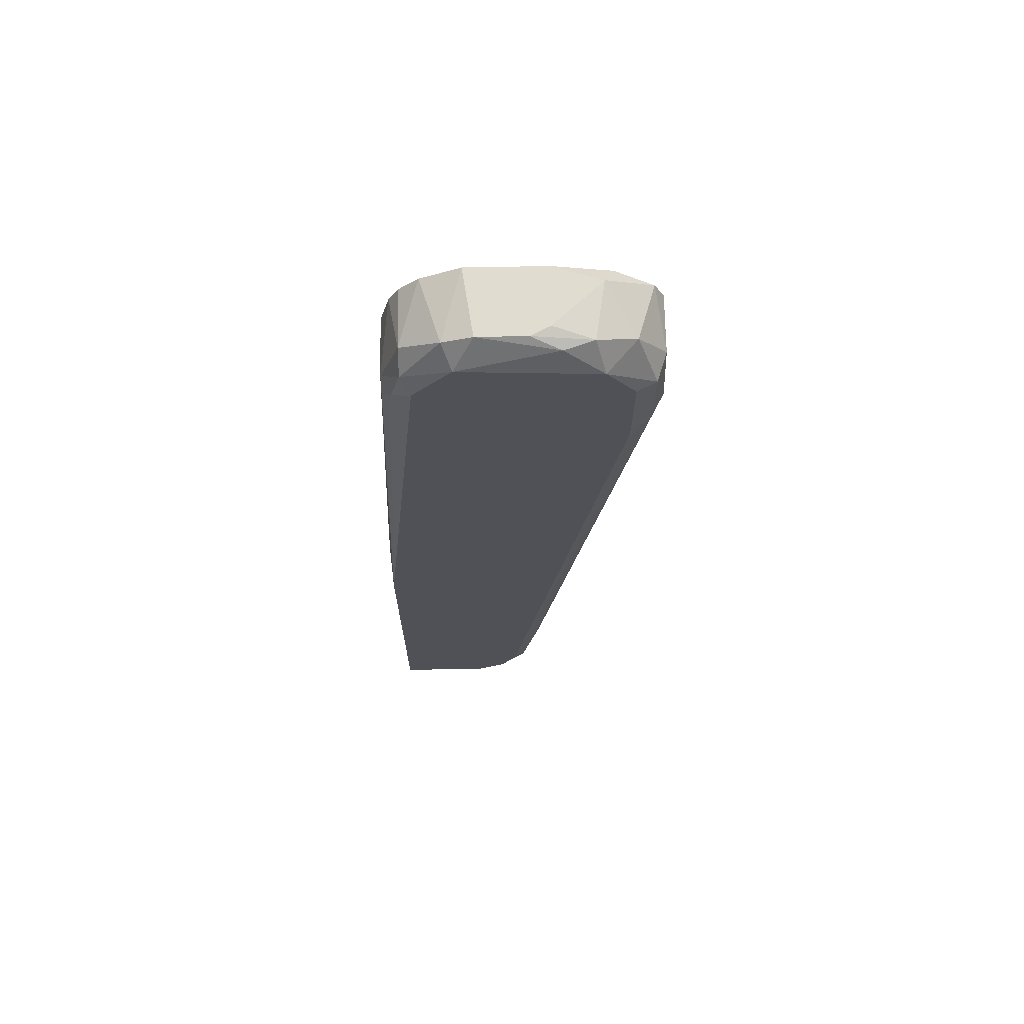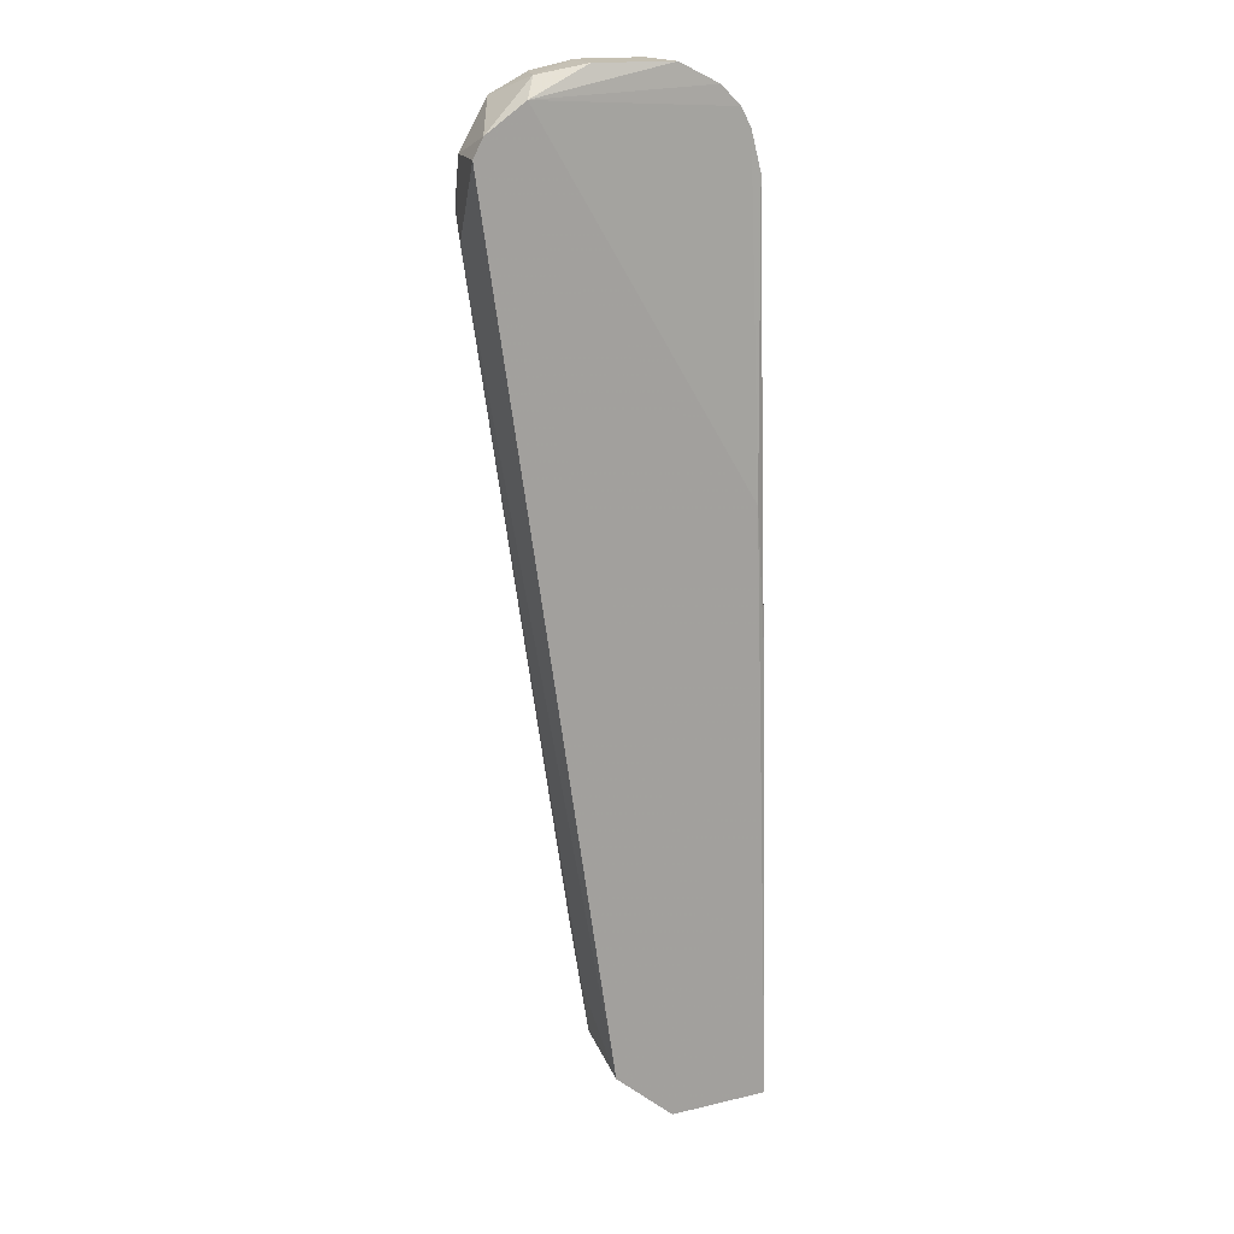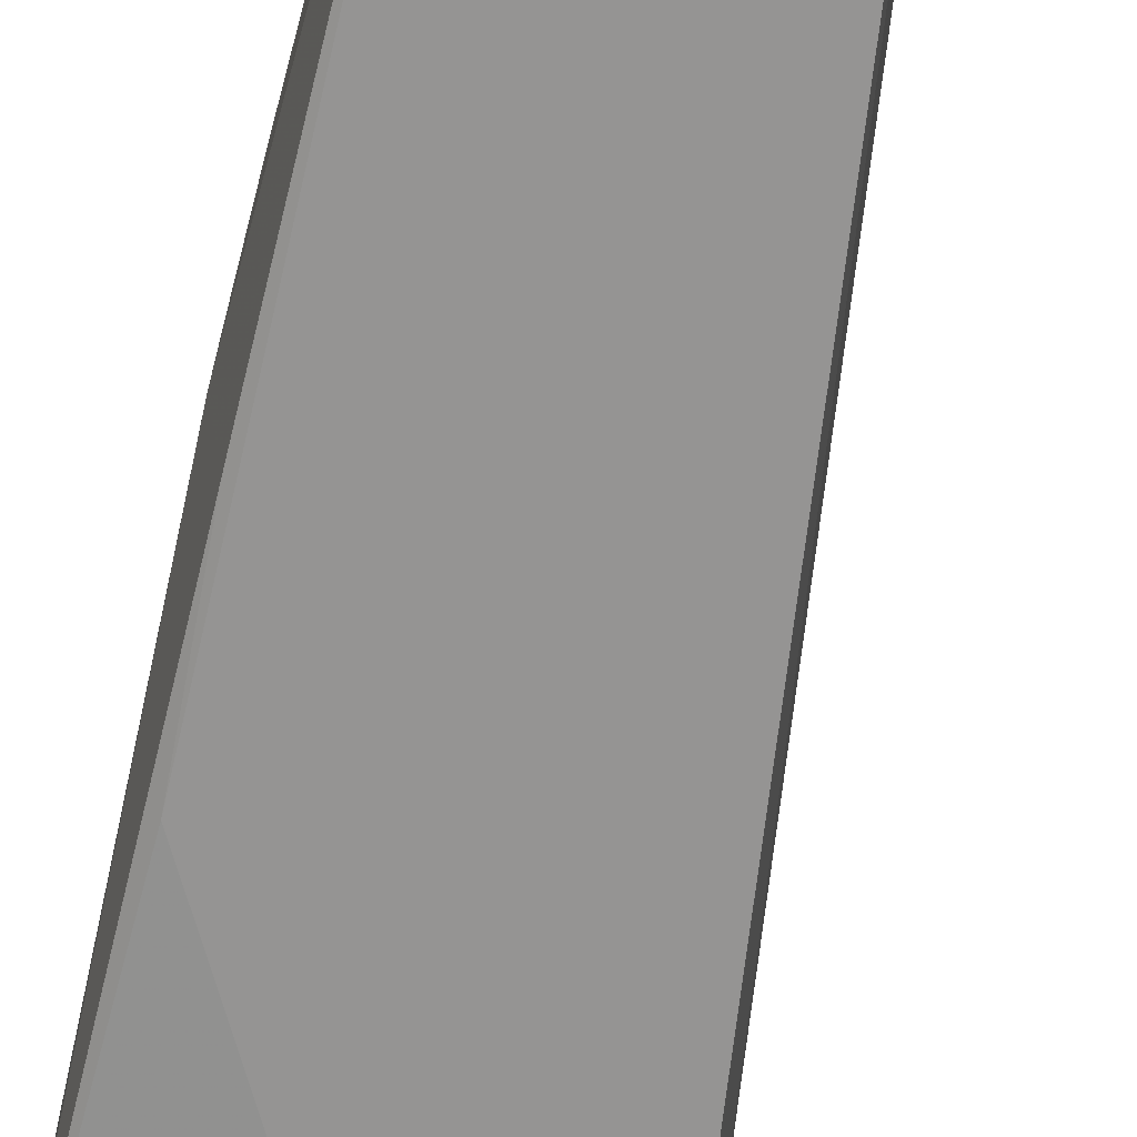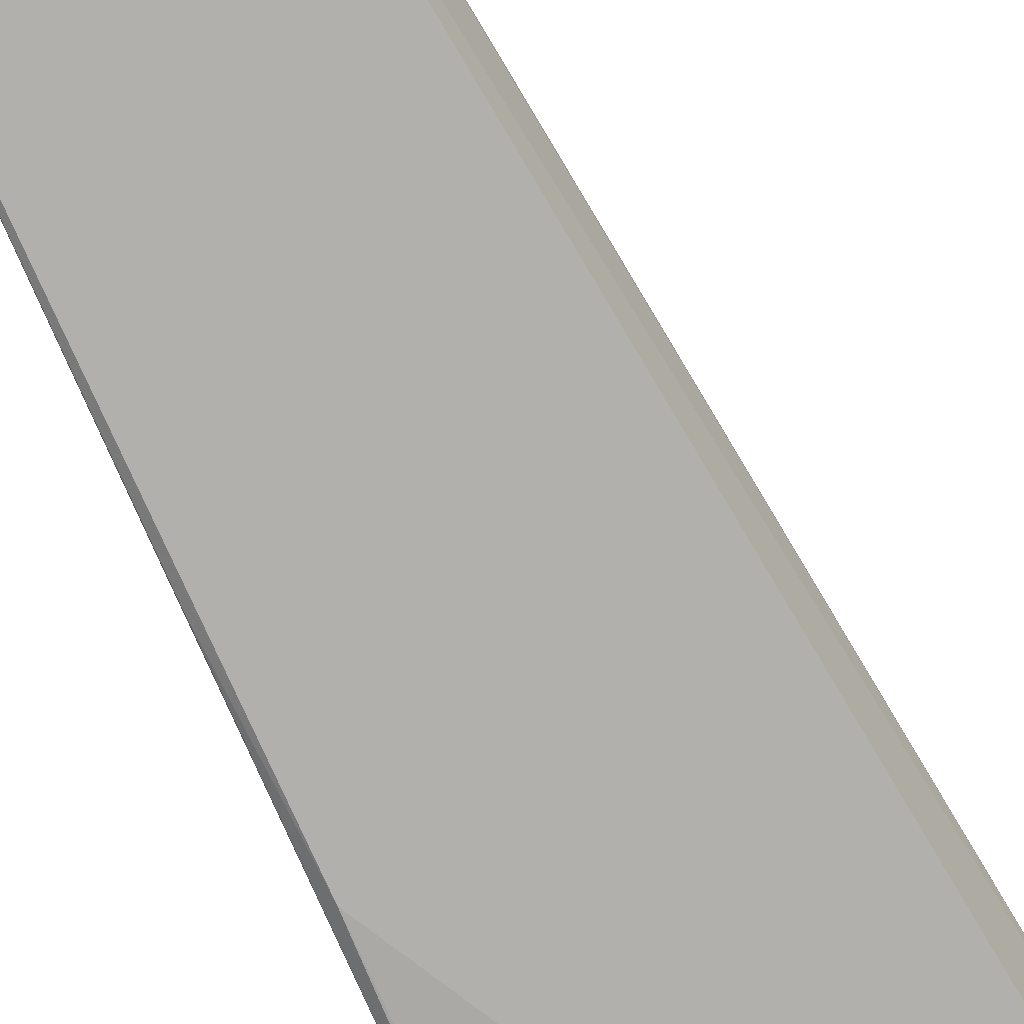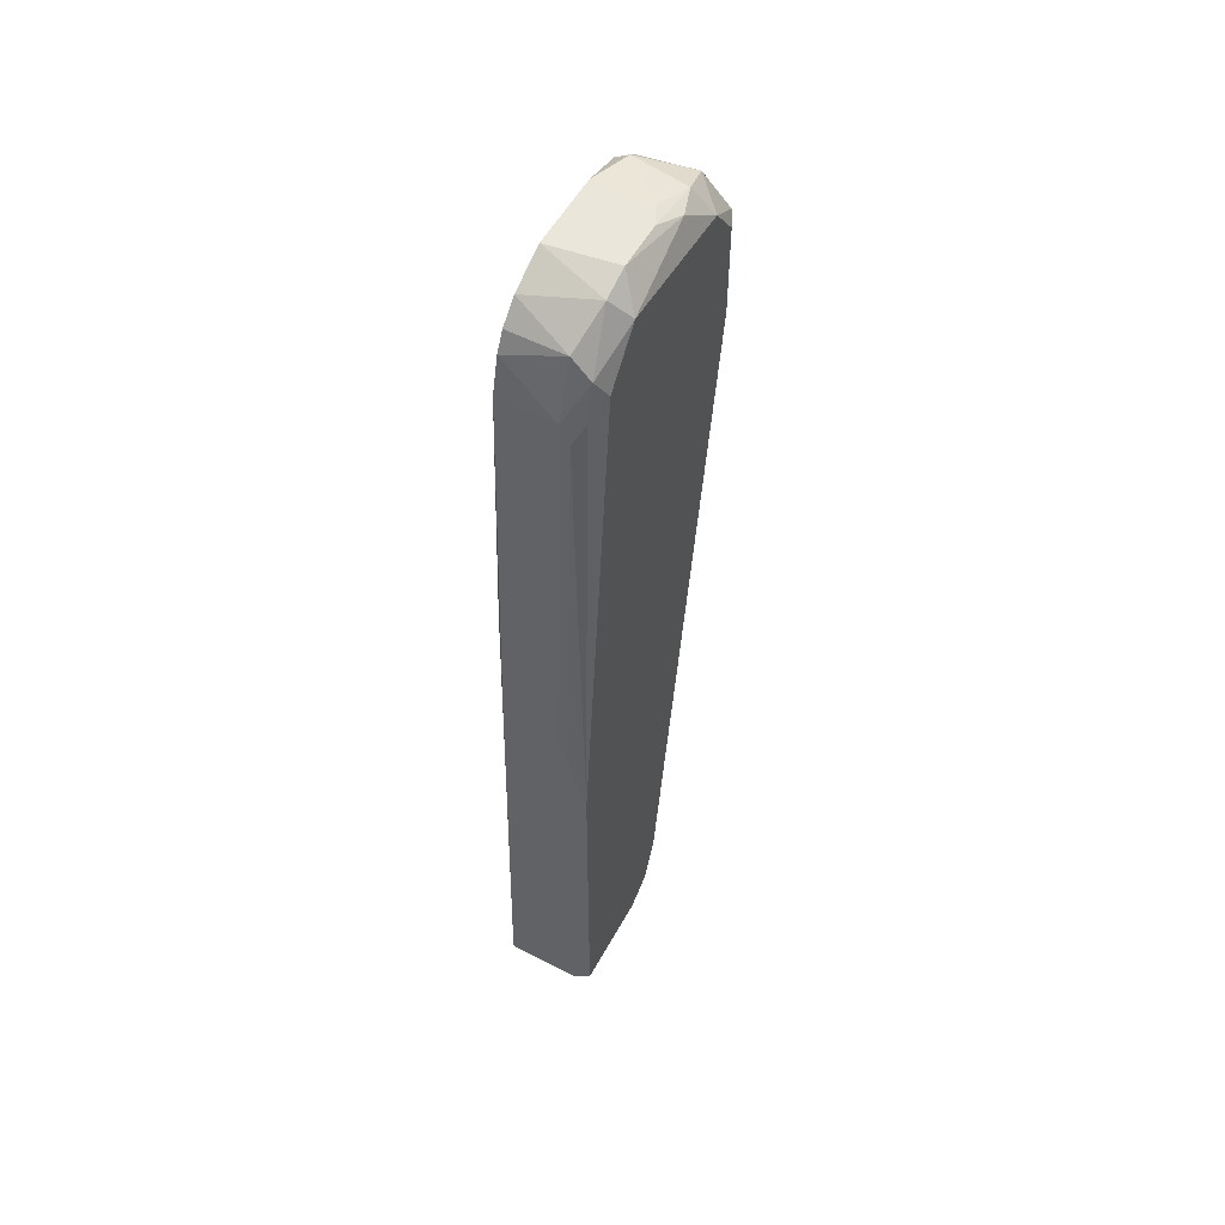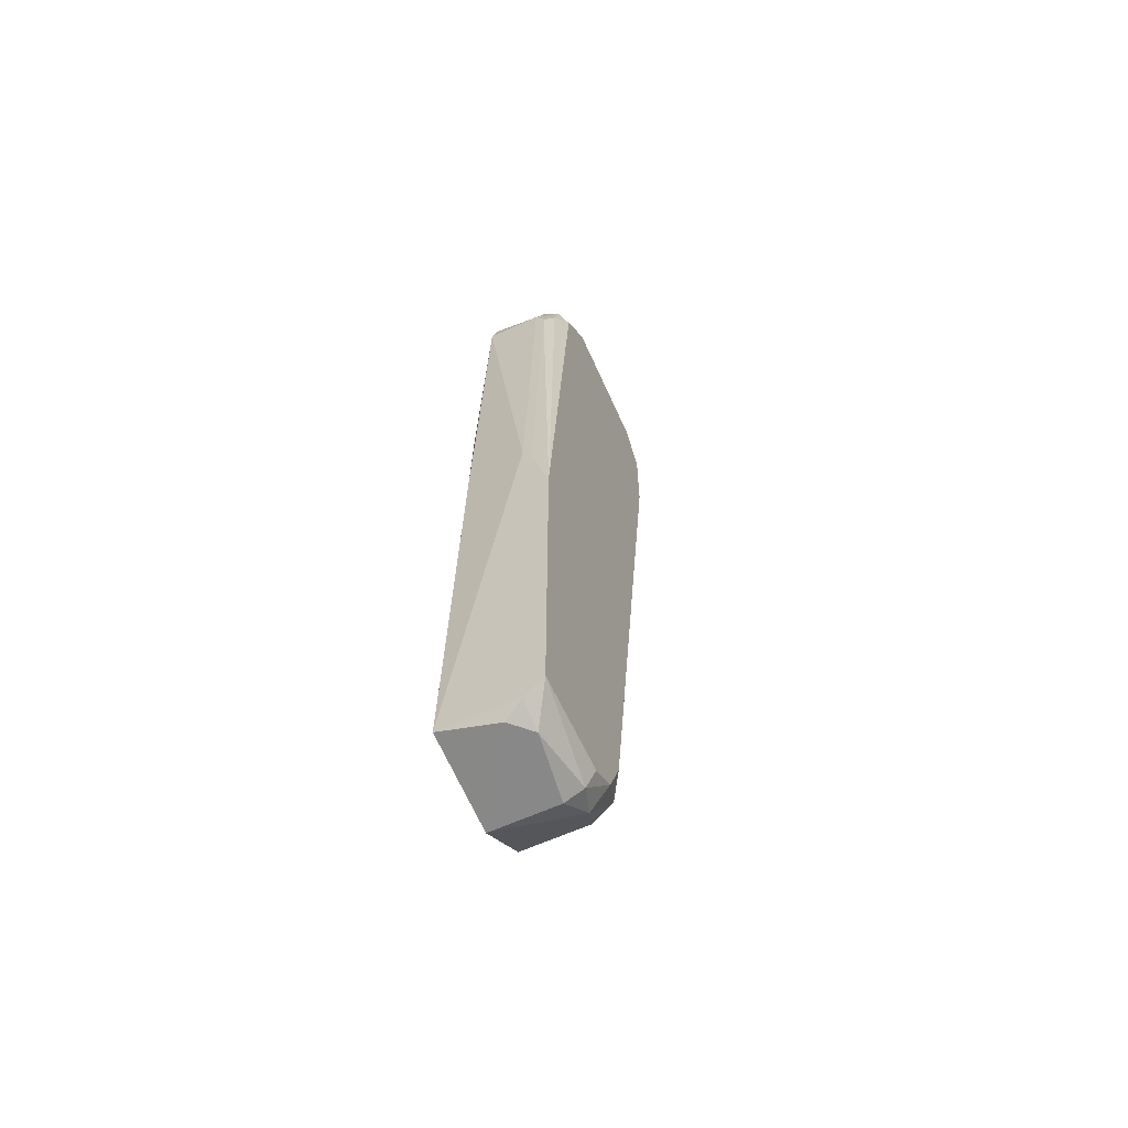
<metadata>
{"format":"obj","ext":"obj","renderer":"f3d","projection":"perspective","resolution":1024,"background":"white","views":[{"elev":69.4,"azim":-1.1,"up":"+Y"},{"elev":17.6,"azim":164.1,"up":"+Y"},{"elev":-67.2,"azim":-14.7,"up":"+Z"},{"elev":-78.7,"azim":22.6,"up":"+Z"},{"elev":54.8,"azim":-61.4,"up":"+Y"},{"elev":-62.9,"azim":-65.4,"up":"+Y"}]}
</metadata>
<code>
v 0.07592 0.09911 0.01409
v 0.07592 0.09341 0.01409
v 0.07592 0.102 0.01238
v 0.06279 0.1003 0.008956
v 0.06279 0.09797 0.01352
v 0.06279 0.04373 0.01295
v 0.07364 0.1031 0.01295
v 0.07135 0.0523 0.01295
v 0.07135 0.05116 0.01181
v 0.07135 0.1037 0.008956
v 0.07135 0.1037 0.01238
v 0.06165 0.04373 0.01181
v 0.06679 0.04431 0.01352
v 0.06679 0.04545 0.01409
v 0.06679 0.1037 0.008956
v 0.06679 0.04373 0.008384
v 0.06679 0.04373 0.01238
v 0.06222 0.09797 0.008956
v 0.06222 0.09797 0.01238
v 0.06222 0.09683 0.01295
v 0.06222 0.08027 0.008384
v 0.07021 0.04773 0.01352
v 0.07021 0.1037 0.01295
v 0.07021 0.0466 0.008384
v 0.07021 0.0466 0.01238
v 0.06108 0.04431 0.008384
v 0.06108 0.04431 0.01295
v 0.06108 0.04545 0.01409
v 0.06108 0.07115 0.01295
v 0.06108 0.06716 0.01409
v 0.06108 0.07228 0.01238
v 0.0685 0.04488 0.01295
v 0.0685 0.0466 0.01409
v 0.07078 0.05116 0.01352
v 0.07078 0.04773 0.01238
v 0.06394 0.09911 0.01409
v 0.06451 0.1025 0.008956
v 0.07193 0.05515 0.01238
v 0.07193 0.1031 0.01352
v 0.07706 0.1003 0.008384
v 0.07706 0.09911 0.01352
v 0.07706 0.09455 0.01352
v 0.06565 0.1031 0.01295
v 0.07763 0.09626 0.01295
v 0.07763 0.09911 0.008384
v 0.07763 0.09911 0.01181
v 0.07763 0.09455 0.01181
v 0.06622 0.102 0.01409
v 0.06166 0.07239 0.008586
v 0.07421 0.1014 0.01409
v 0.07421 0.1031 0.009527
v 0.06736 0.1037 0.01295
v 0.06964 0.04945 0.01409
v 0.07478 0.102 0.008384
v 0.06337 0.1014 0.008956
v 0.06337 0.1014 0.01238
v 0.06337 0.1003 0.01352
f 23 7 11
f 24 26 45
f 36 28 53
f 36 53 50
f 26 28 29
f 45 26 21
f 4 21 18
f 50 53 2
f 24 45 47
f 45 44 47
f 28 36 30
f 29 28 30
f 20 29 30
f 45 21 54
f 26 24 16
f 26 16 12
f 16 17 12
f 53 28 14
f 36 50 48
f 3 50 41
f 26 29 31
f 2 53 42
f 44 41 42
f 41 2 42
f 35 24 9
f 24 47 9
f 16 24 32
f 17 16 32
f 43 15 37
f 15 54 37
f 56 43 37
f 54 15 10
f 51 54 10
f 15 23 10
f 22 35 8
f 44 42 8
f 50 3 7
f 3 51 7
f 12 17 6
f 30 36 5
f 20 30 5
f 29 20 19
f 4 18 19
f 56 4 19
f 31 29 19
f 18 31 19
f 20 5 19
f 44 45 46
f 41 44 46
f 3 41 46
f 45 54 40
f 54 51 40
f 51 3 40
f 46 45 40
f 3 46 40
f 15 43 52
f 23 15 52
f 43 48 52
f 52 48 39
f 48 50 39
f 50 7 39
f 7 23 39
f 23 52 39
f 21 26 49
f 18 21 49
f 26 31 49
f 31 18 49
f 43 56 57
f 36 48 57
f 48 43 57
f 5 36 57
f 56 19 57
f 19 5 57
f 14 28 13
f 17 32 13
f 28 6 13
f 6 17 13
f 47 44 38
f 35 9 38
f 9 47 38
f 44 8 38
f 8 35 38
f 50 2 1
f 2 41 1
f 41 50 1
f 24 35 25
f 35 22 25
f 32 24 25
f 22 32 25
f 28 26 27
f 26 12 27
f 6 28 27
f 12 6 27
f 22 53 33
f 53 14 33
f 32 22 33
f 14 13 33
f 13 32 33
f 53 22 34
f 42 53 34
f 22 8 34
f 8 42 34
f 21 4 55
f 54 21 55
f 4 56 55
f 37 54 55
f 56 37 55
f 51 10 11
f 10 23 11
f 7 51 11

</code>
